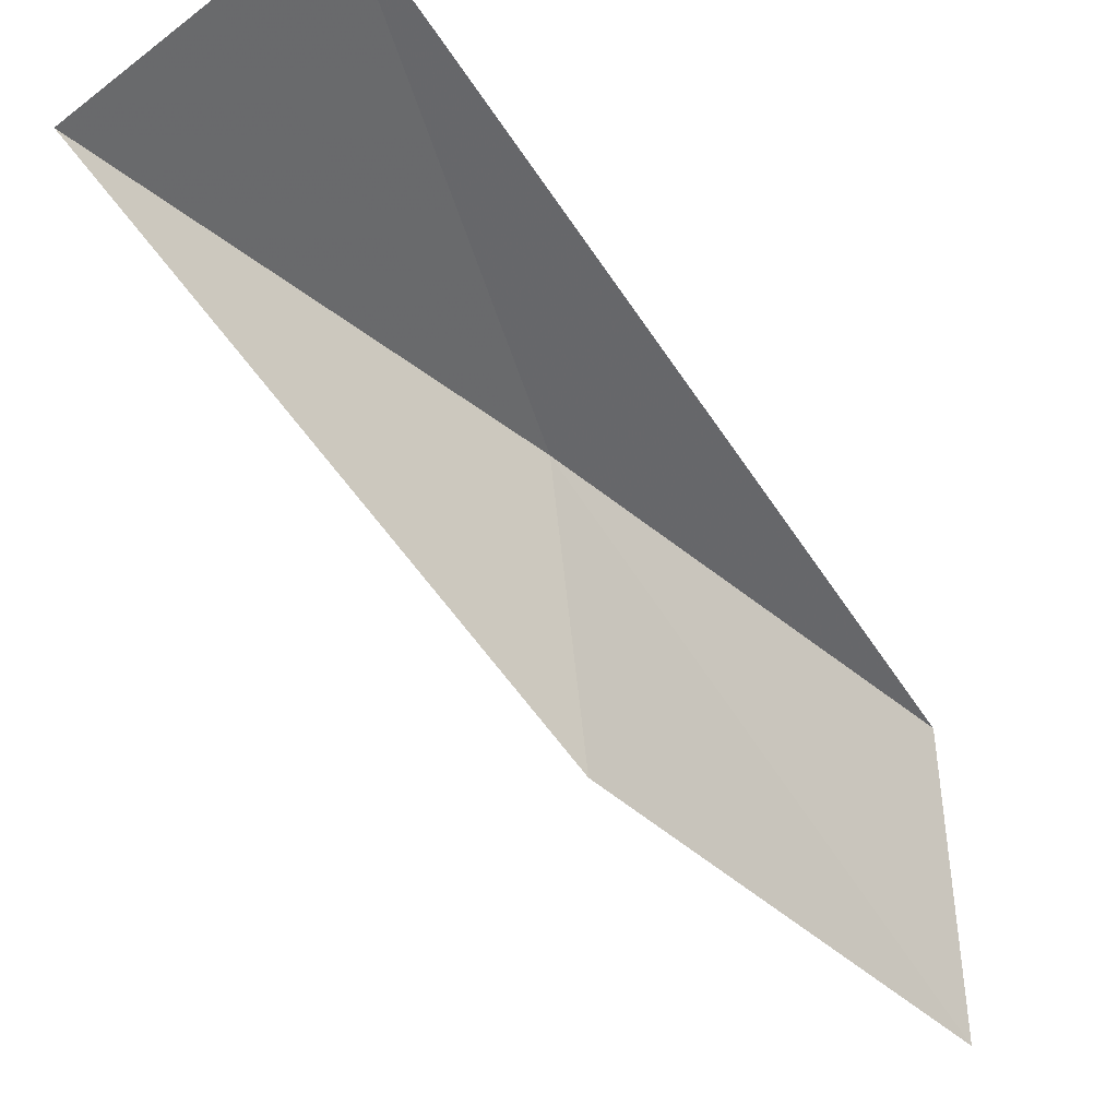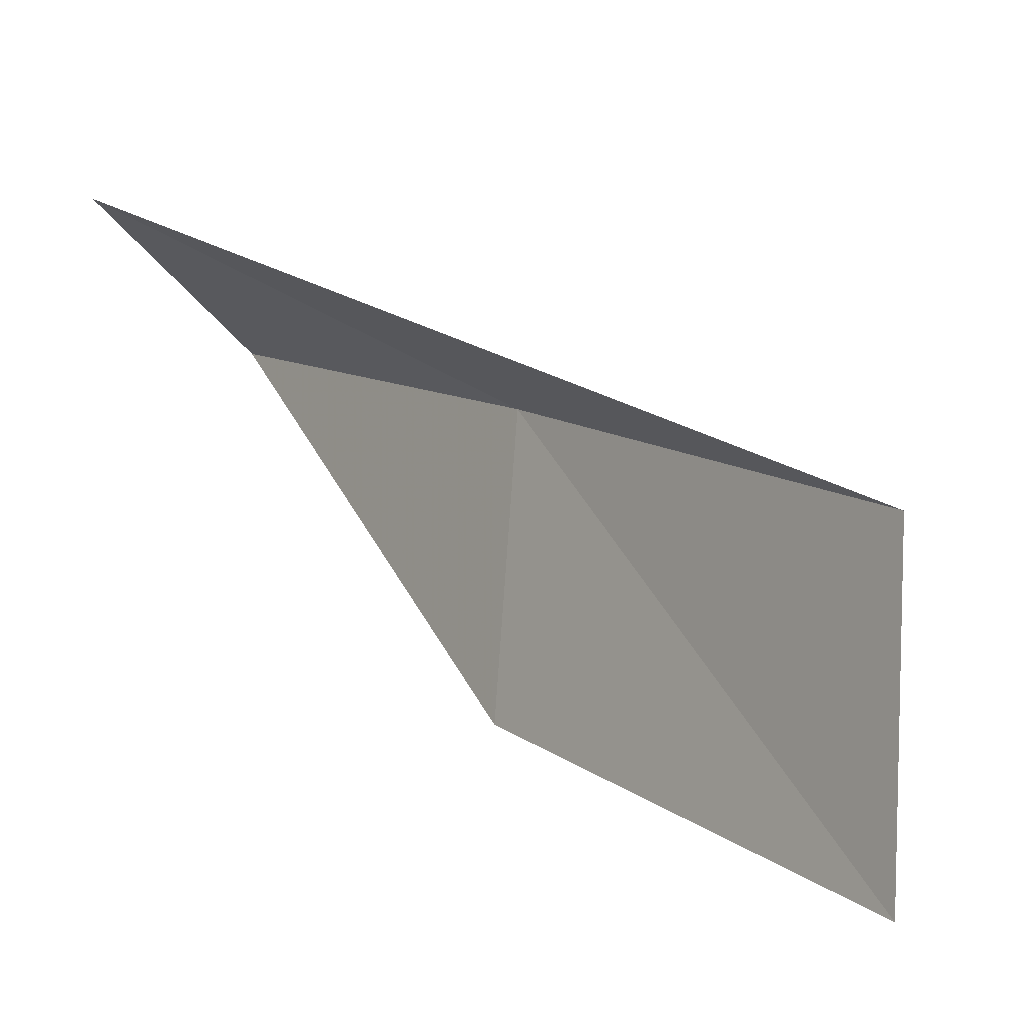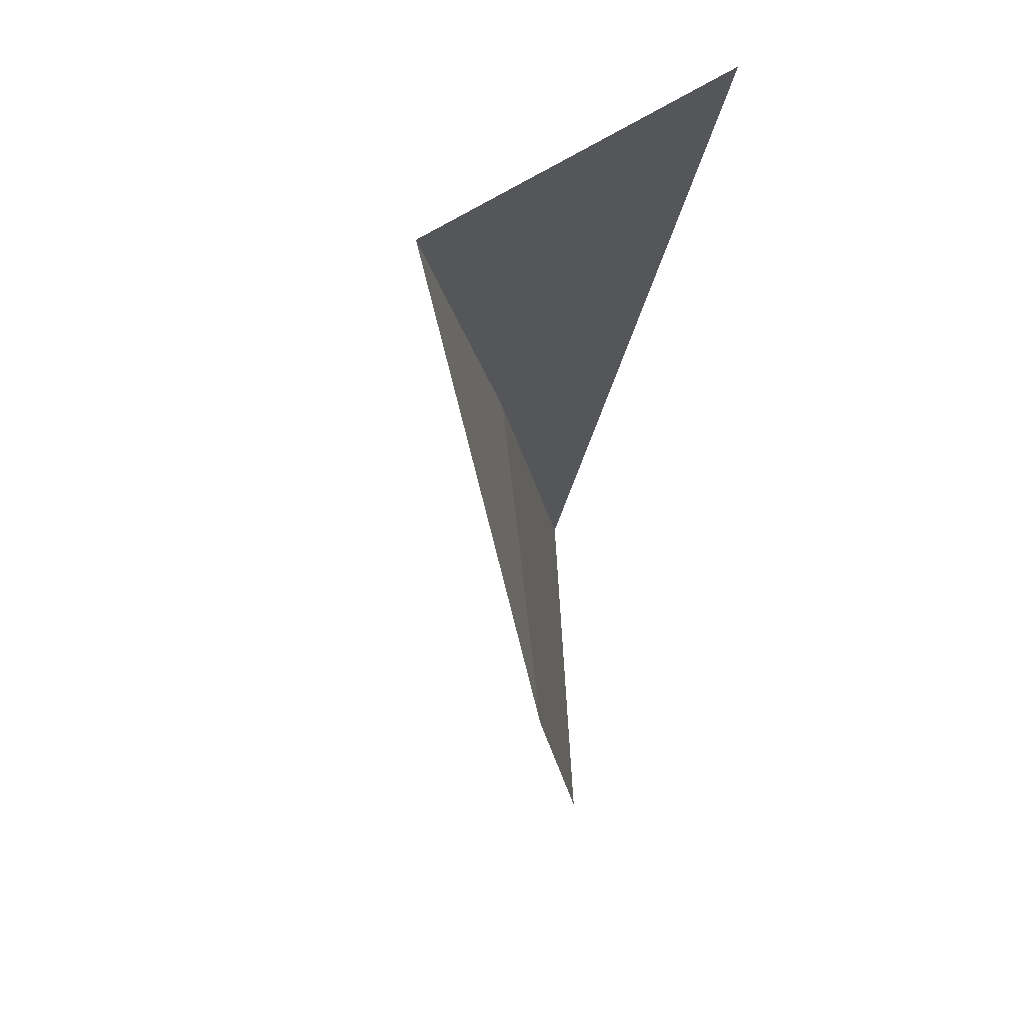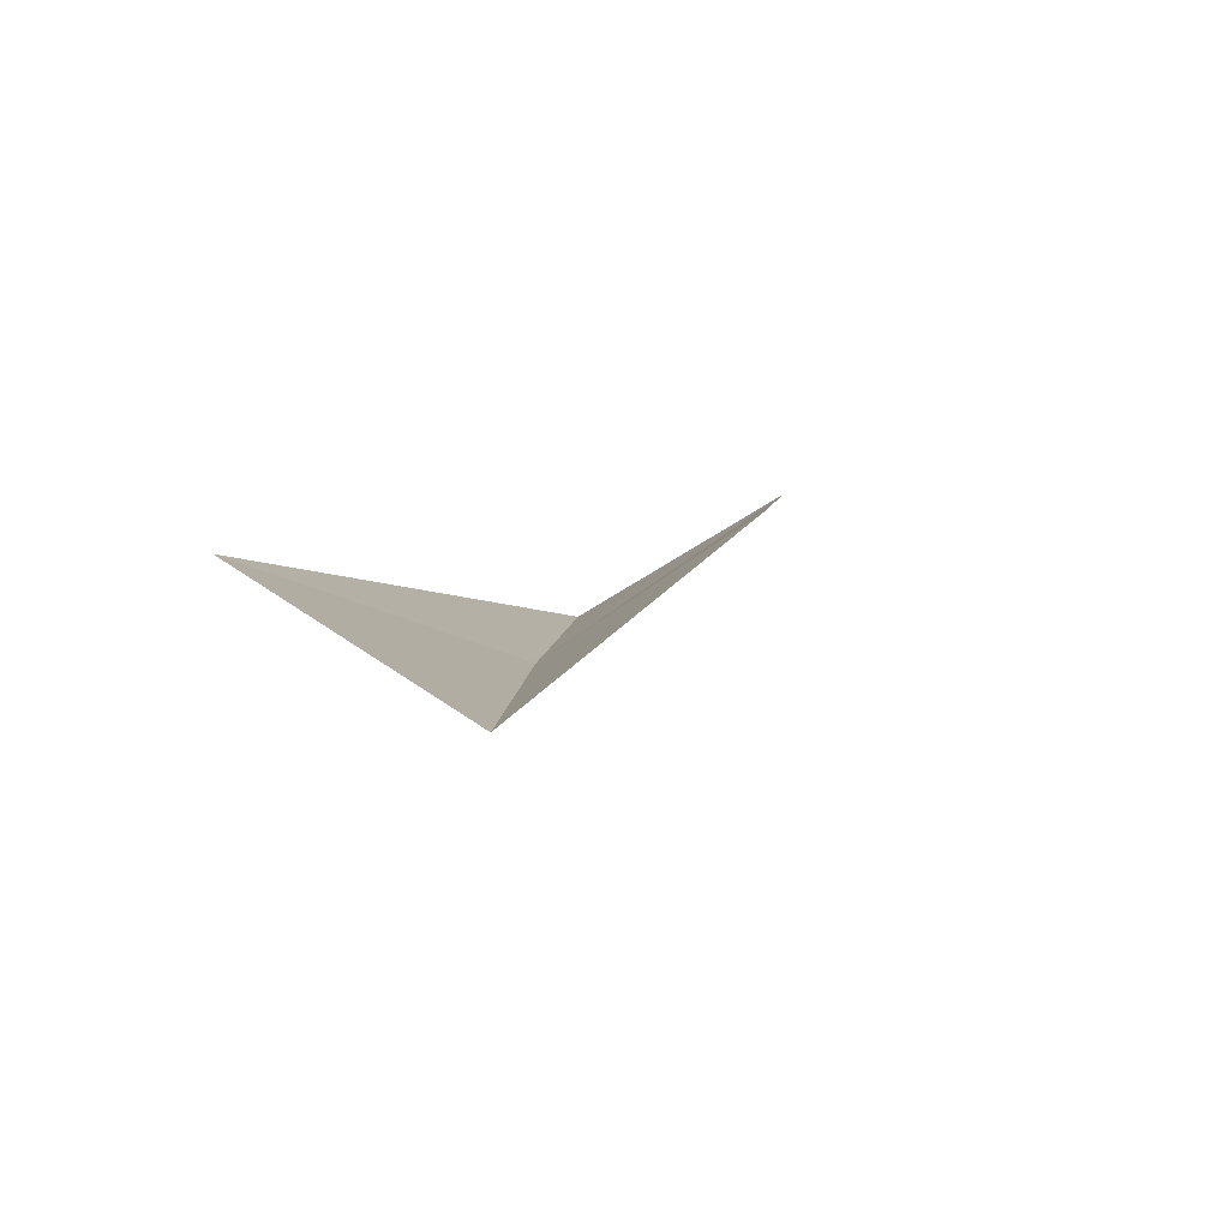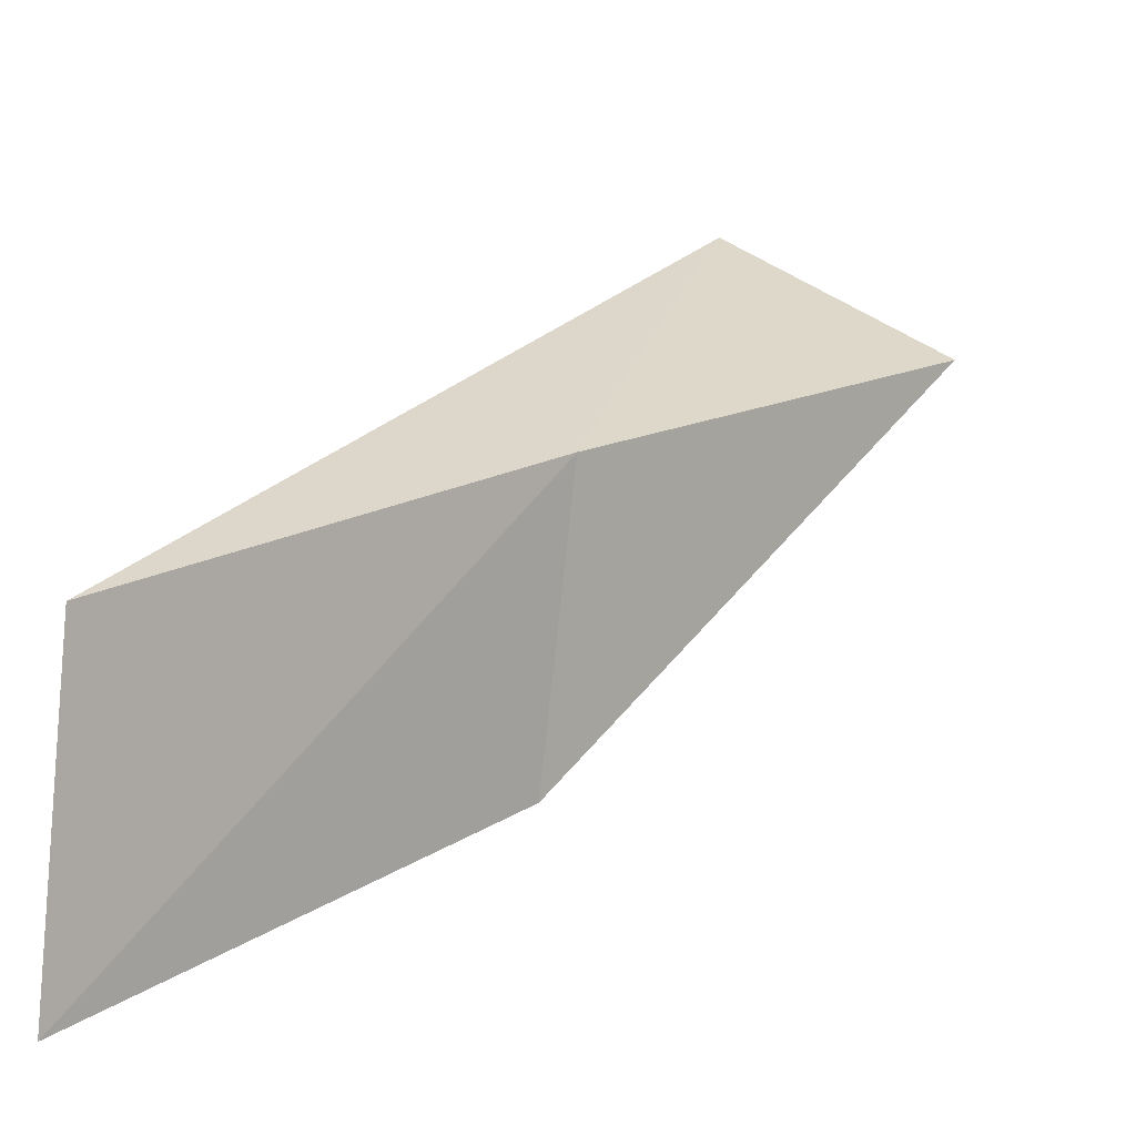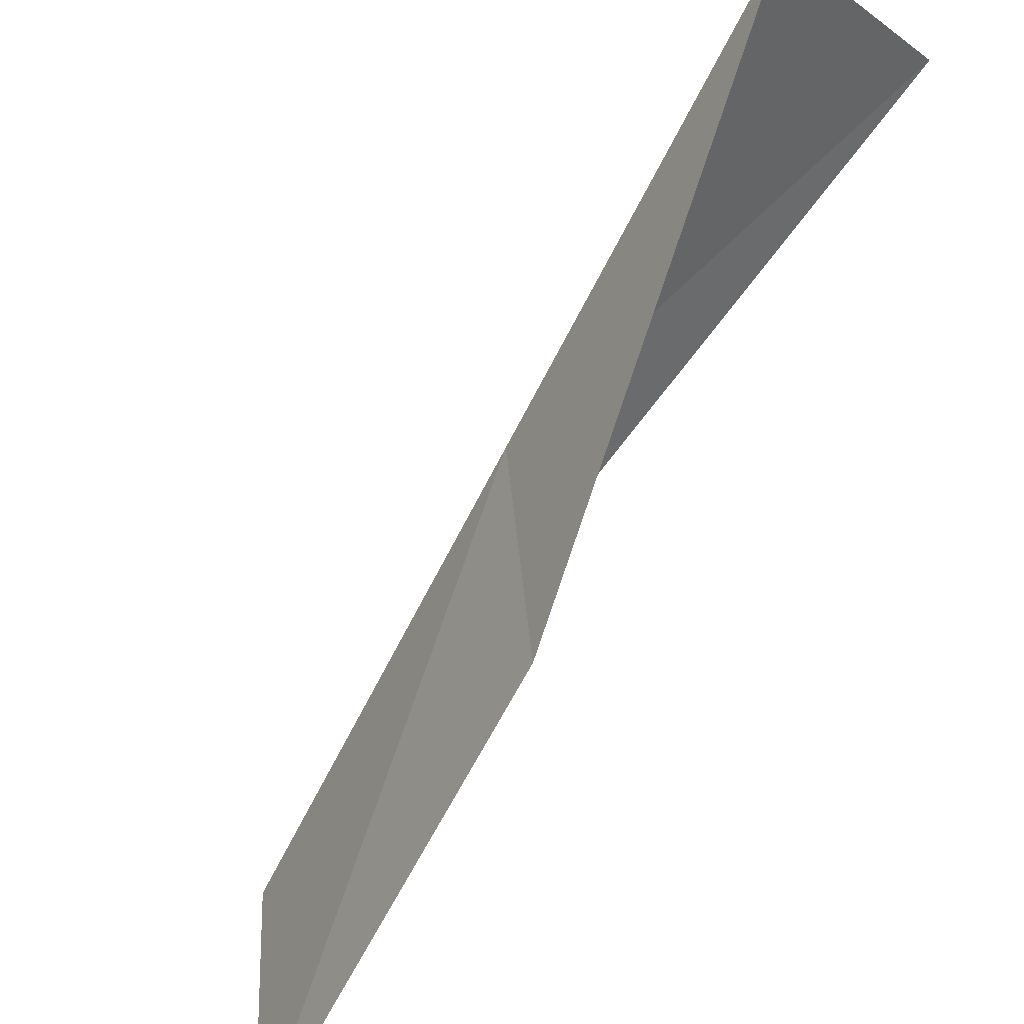
<metadata>
{"format":"obj","ext":"obj","renderer":"f3d","projection":"perspective","resolution":1024,"background":"white","views":[{"elev":-20.7,"azim":26.0,"up":"+Y"},{"elev":-4.7,"azim":126.7,"up":"+Y"},{"elev":1.5,"azim":-12.8,"up":"+Y"},{"elev":71.9,"azim":-118.1,"up":"+Z"},{"elev":-1.6,"azim":-155.3,"up":"+Y"},{"elev":-54.1,"azim":-47.3,"up":"+Y"}]}
</metadata>
<code>
v 26.35 3.347 88.06
v 26.67 0.6735 88.06
v 24.75 4.392 92.57
v 26.98 5.605 92.57
v 28.1 -0.6747 83.55
v 27.9 2.156 83.55
f 1 3 2
f 1 5 6
f 1 2 5
f 1 4 3
f 1 6 4

</code>
